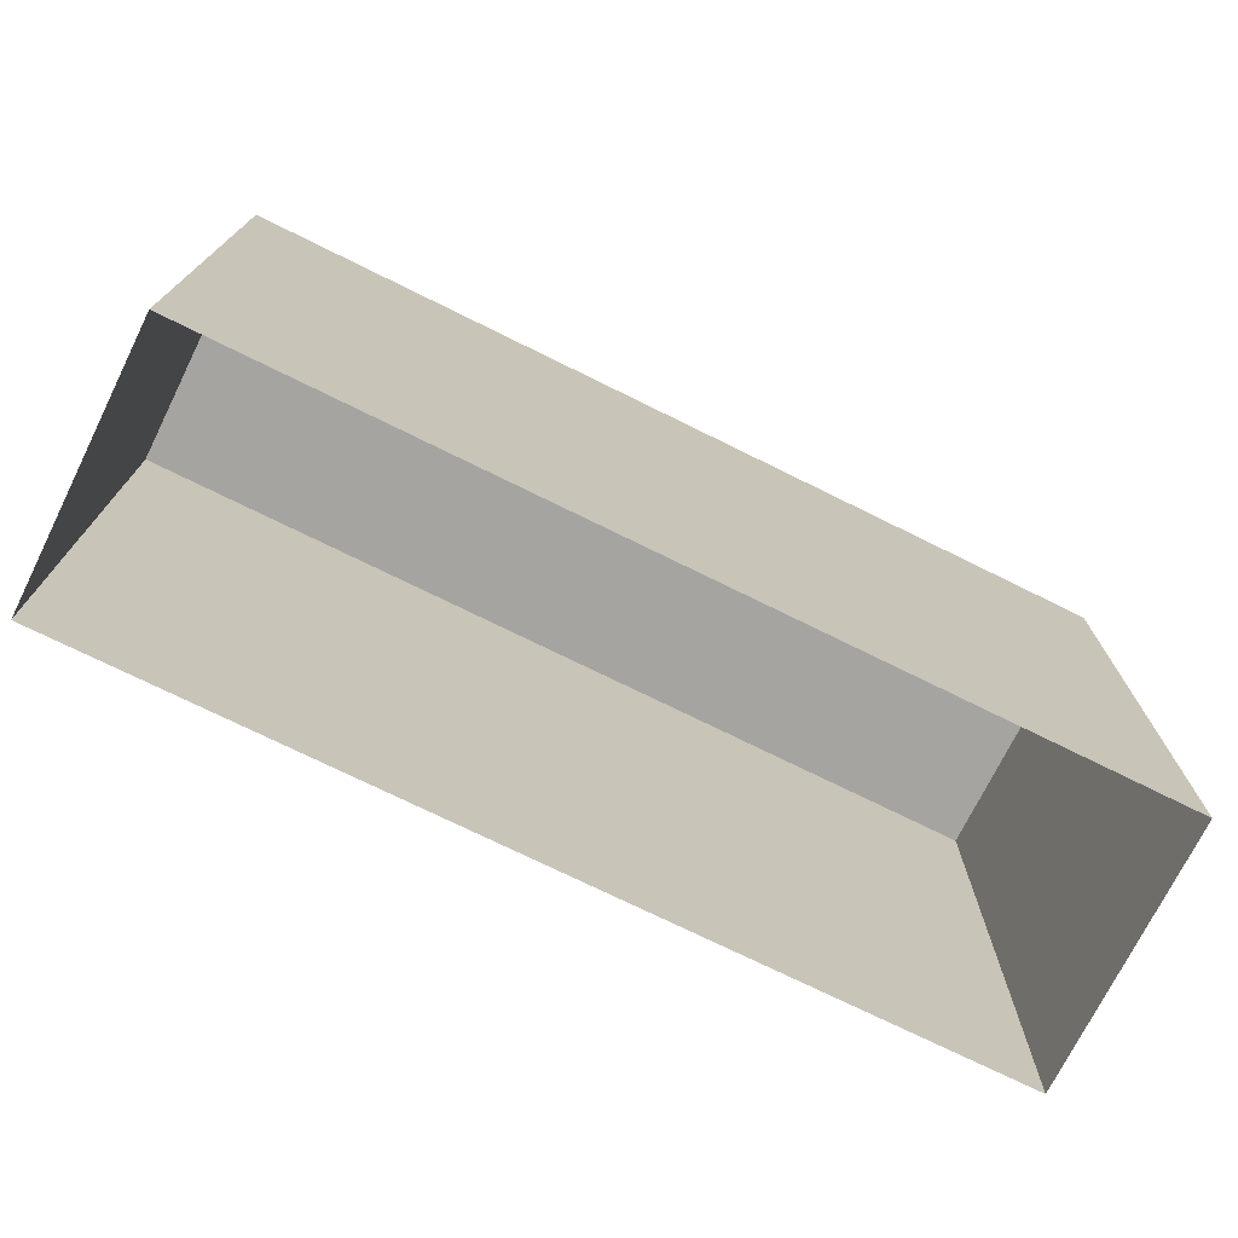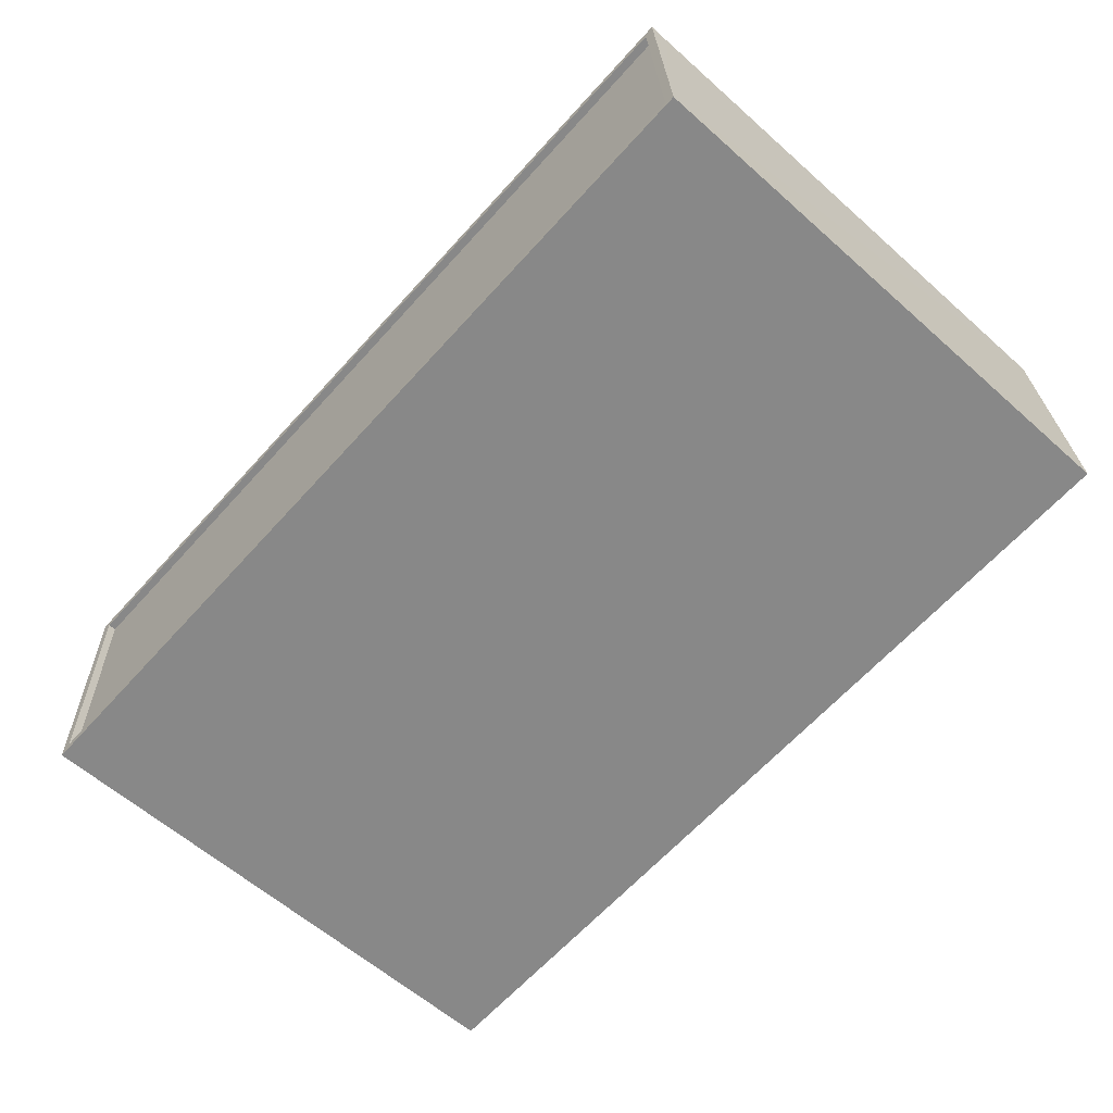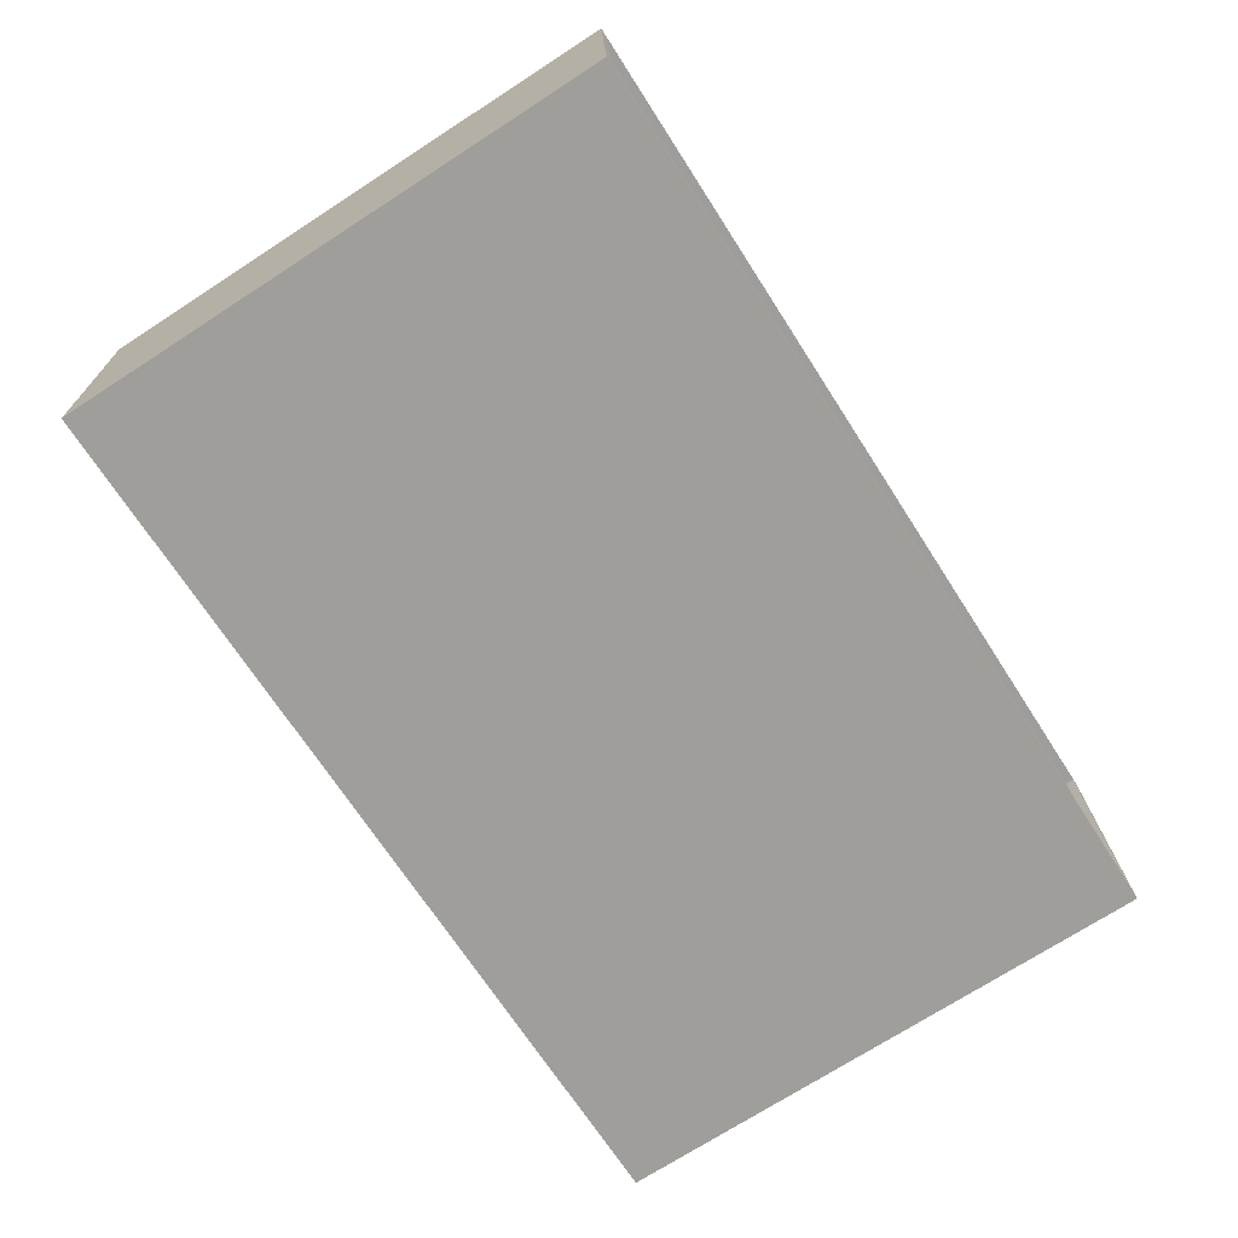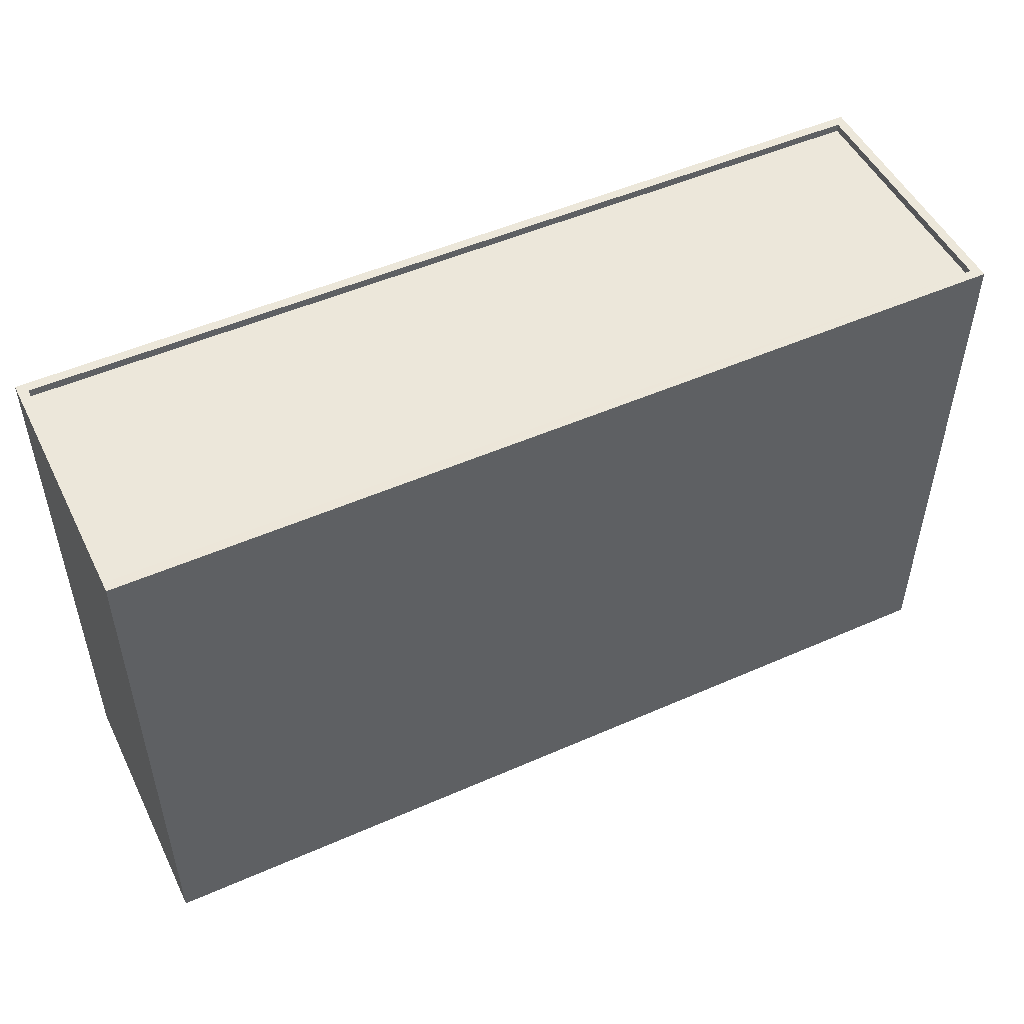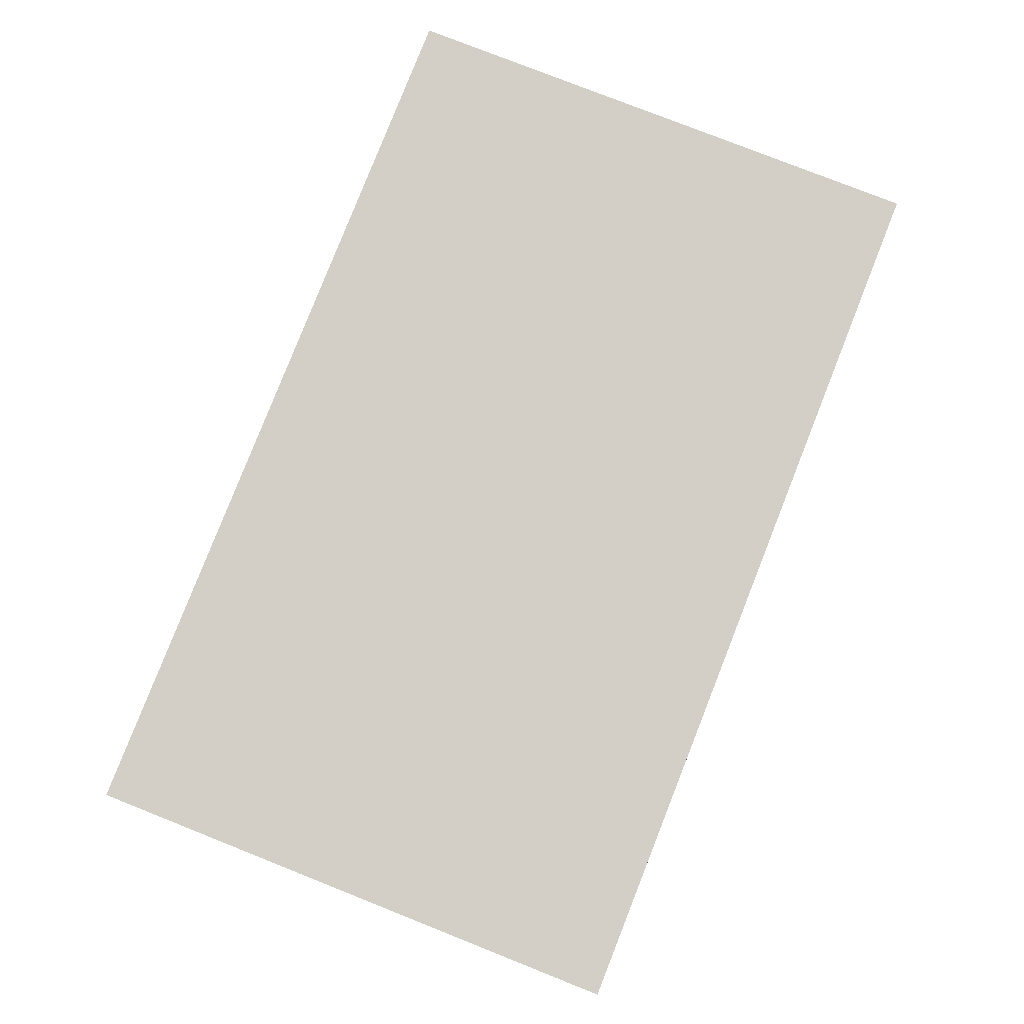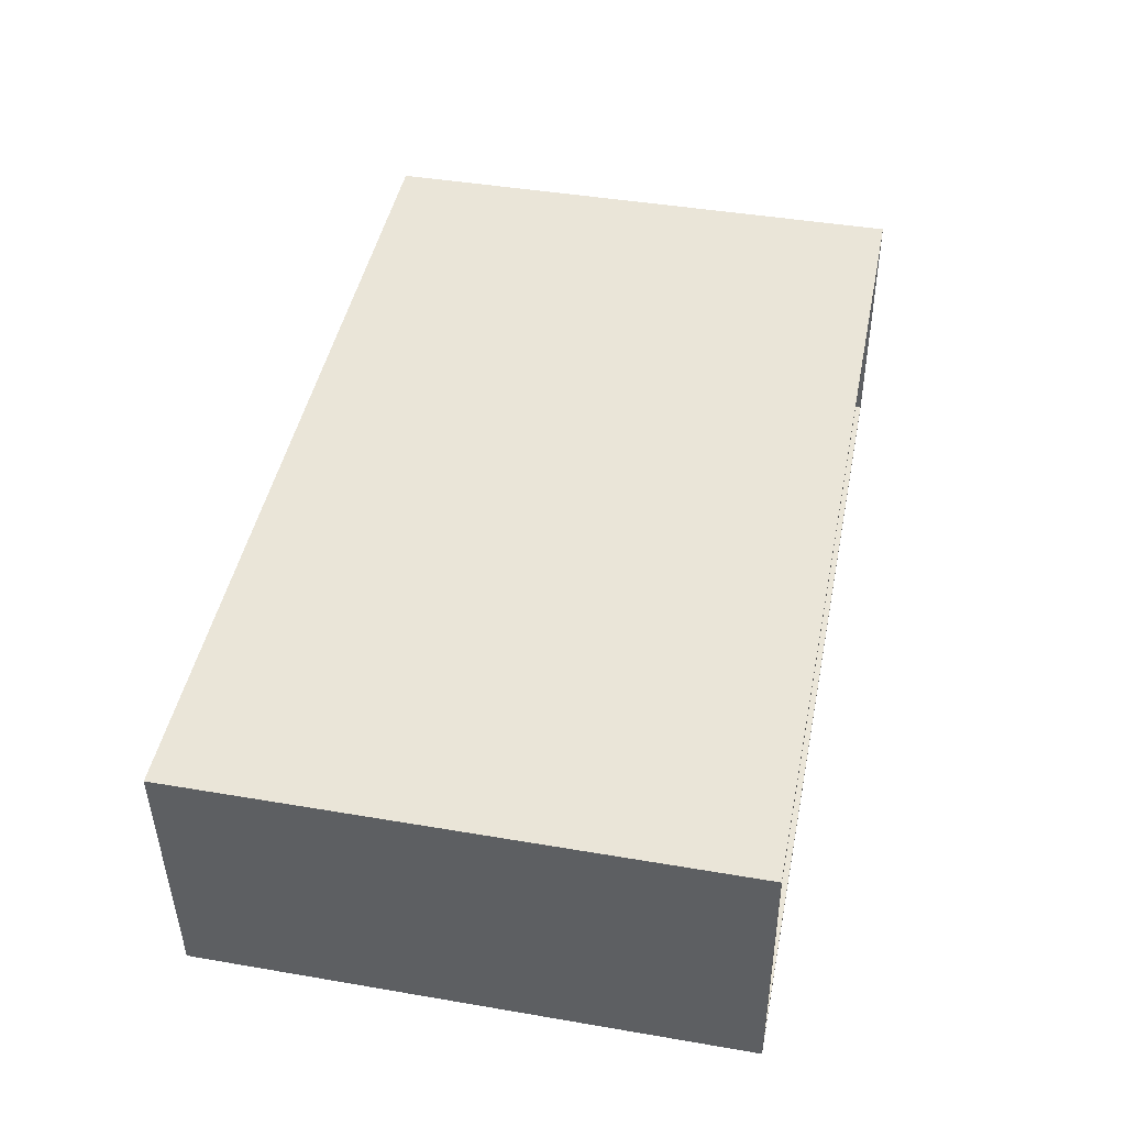
<metadata>
{"format":"obj","ext":"obj","renderer":"f3d","projection":"perspective","resolution":1024,"background":"white","views":[{"elev":-73.4,"azim":156.1,"up":"+Z"},{"elev":-60.8,"azim":47.9,"up":"+Y"},{"elev":-72.7,"azim":-57.2,"up":"+Y"},{"elev":50.4,"azim":-23.3,"up":"+Z"},{"elev":78.9,"azim":-68.4,"up":"+Y"},{"elev":43.4,"azim":-78.6,"up":"+Y"}]}
</metadata>
<code>
v -1.18e+04 -3.772e+04 18.33
v -1.183e+04 -3.772e+04 18.33
v -1.183e+04 -3.772e+04 18.33
v -1.18e+04 -3.772e+04 18.33
v -1.183e+04 -3.772e+04 35.09
v -1.18e+04 -3.772e+04 35.09
v -1.183e+04 -3.772e+04 35.09
v -1.18e+04 -3.772e+04 35.09
v -1.183e+04 -3.772e+04 35.34
v -1.18e+04 -3.772e+04 35.34
v -1.183e+04 -3.772e+04 35.34
v -1.18e+04 -3.772e+04 35.34
v -1.183e+04 -3.772e+04 35.34
v -1.18e+04 -3.772e+04 35.34
v -1.18e+04 -3.772e+04 35.34
v -1.183e+04 -3.772e+04 35.34
f 1 2 3
f 1 4 2
f 5 6 7
f 5 8 6
f 9 10 11
f 9 12 10
f 11 13 9
f 14 10 15
f 13 14 15
f 15 10 12
f 9 13 16
f 15 16 13
f 9 5 7
f 9 16 5
f 9 7 6
f 12 9 6
f 15 6 8
f 15 12 6
f 16 8 5
f 16 15 8
f 11 1 3
f 11 10 1
f 14 4 1
f 10 14 1
f 13 2 4
f 14 13 4
f 13 3 2
f 13 11 3

</code>
